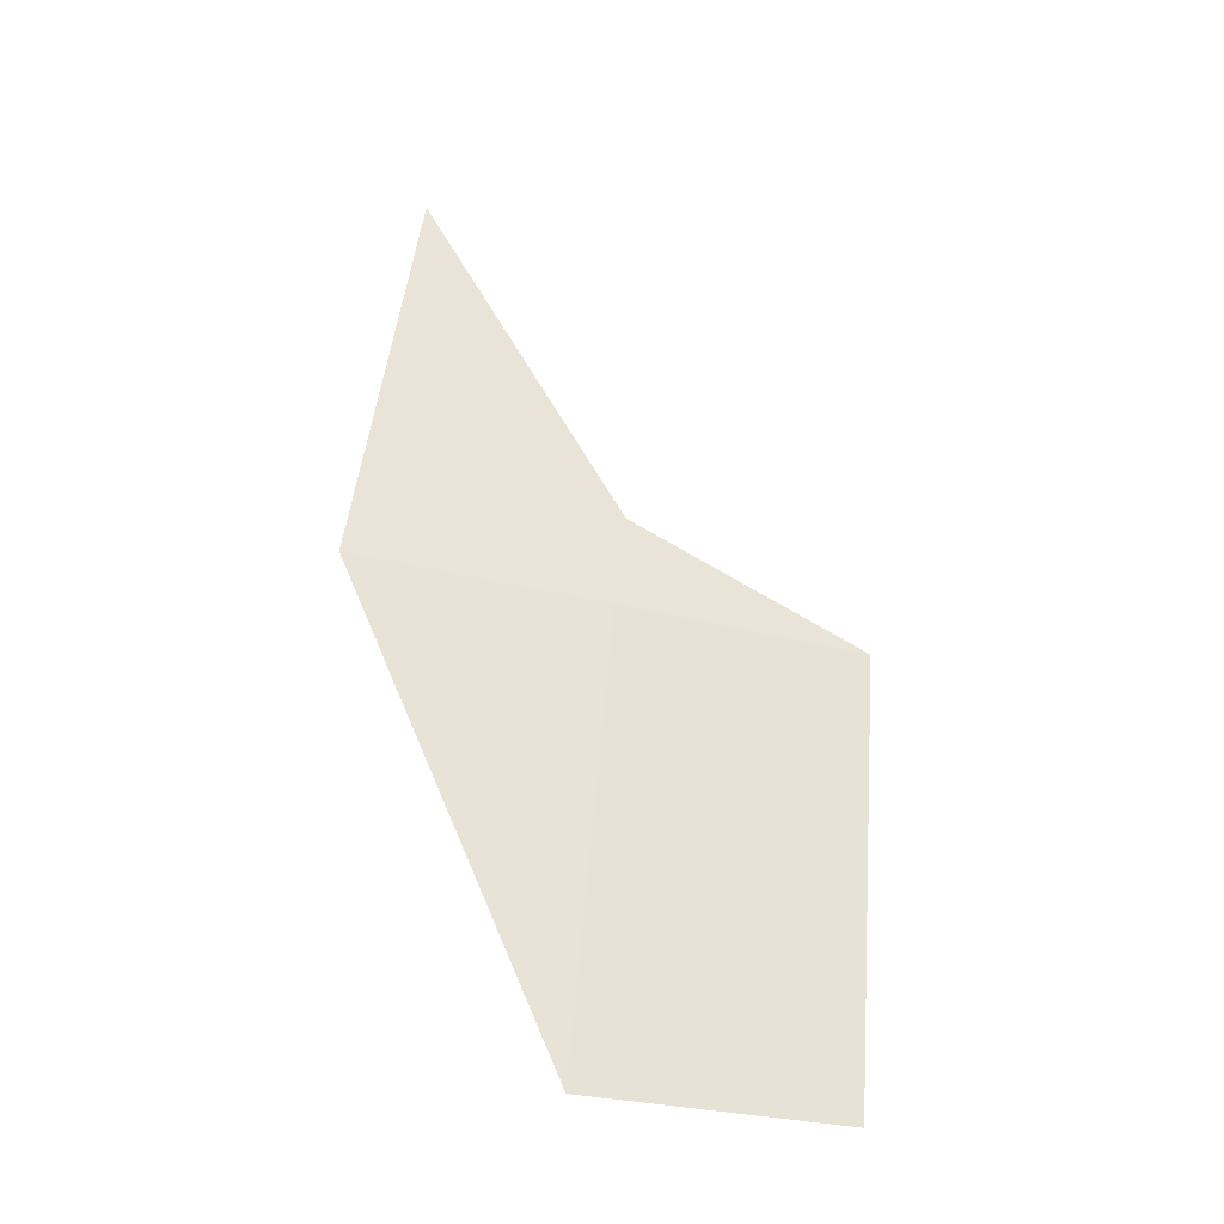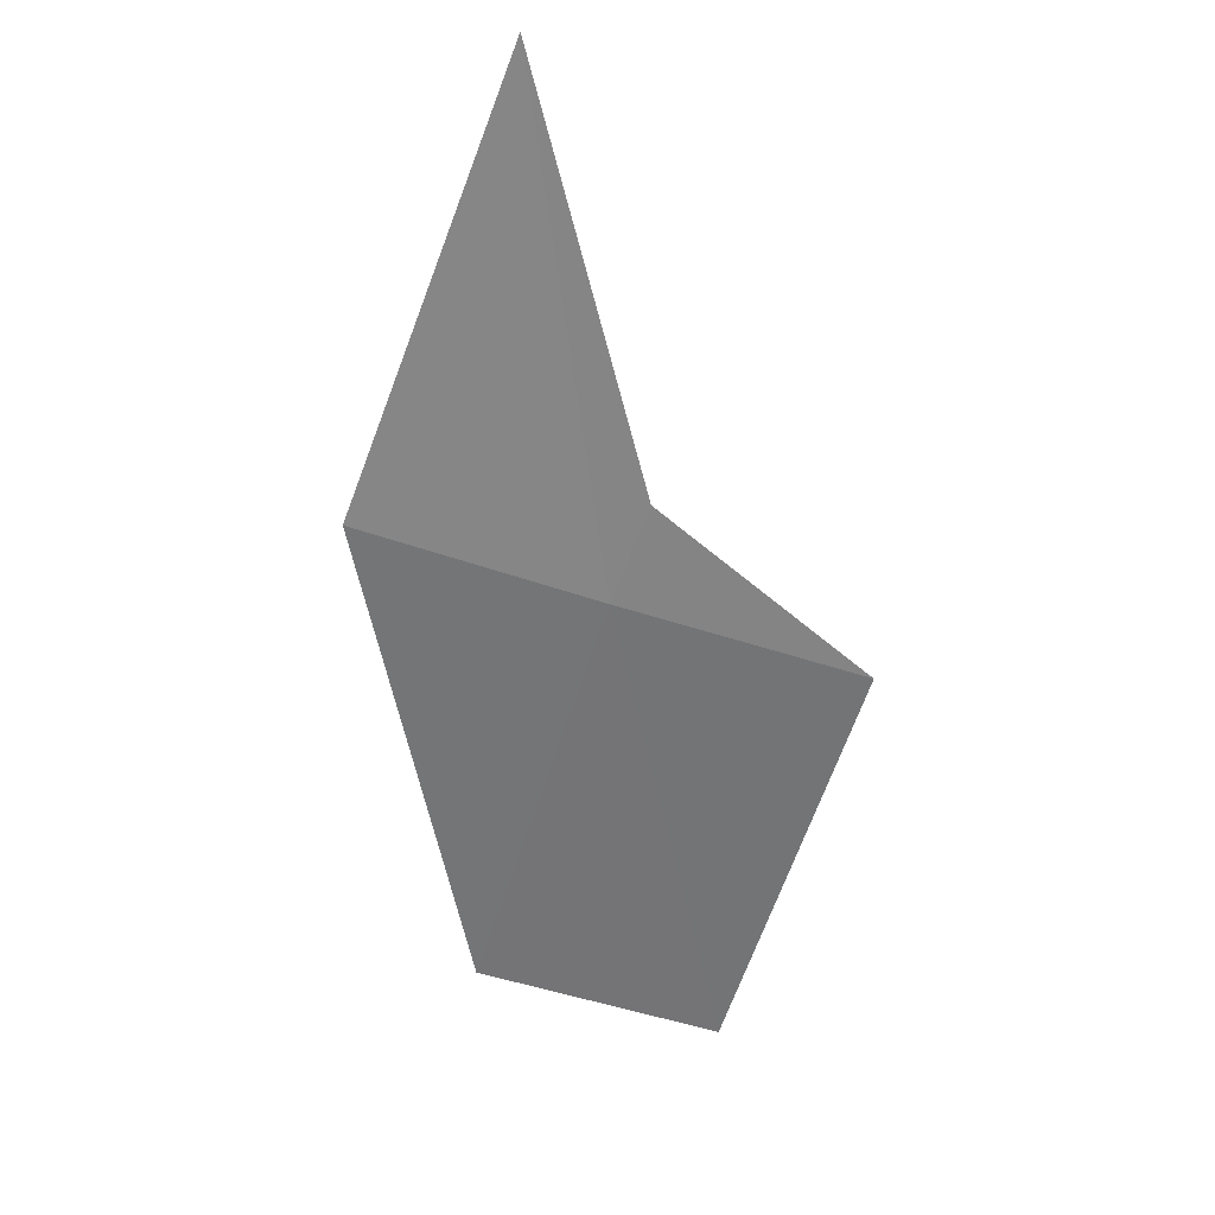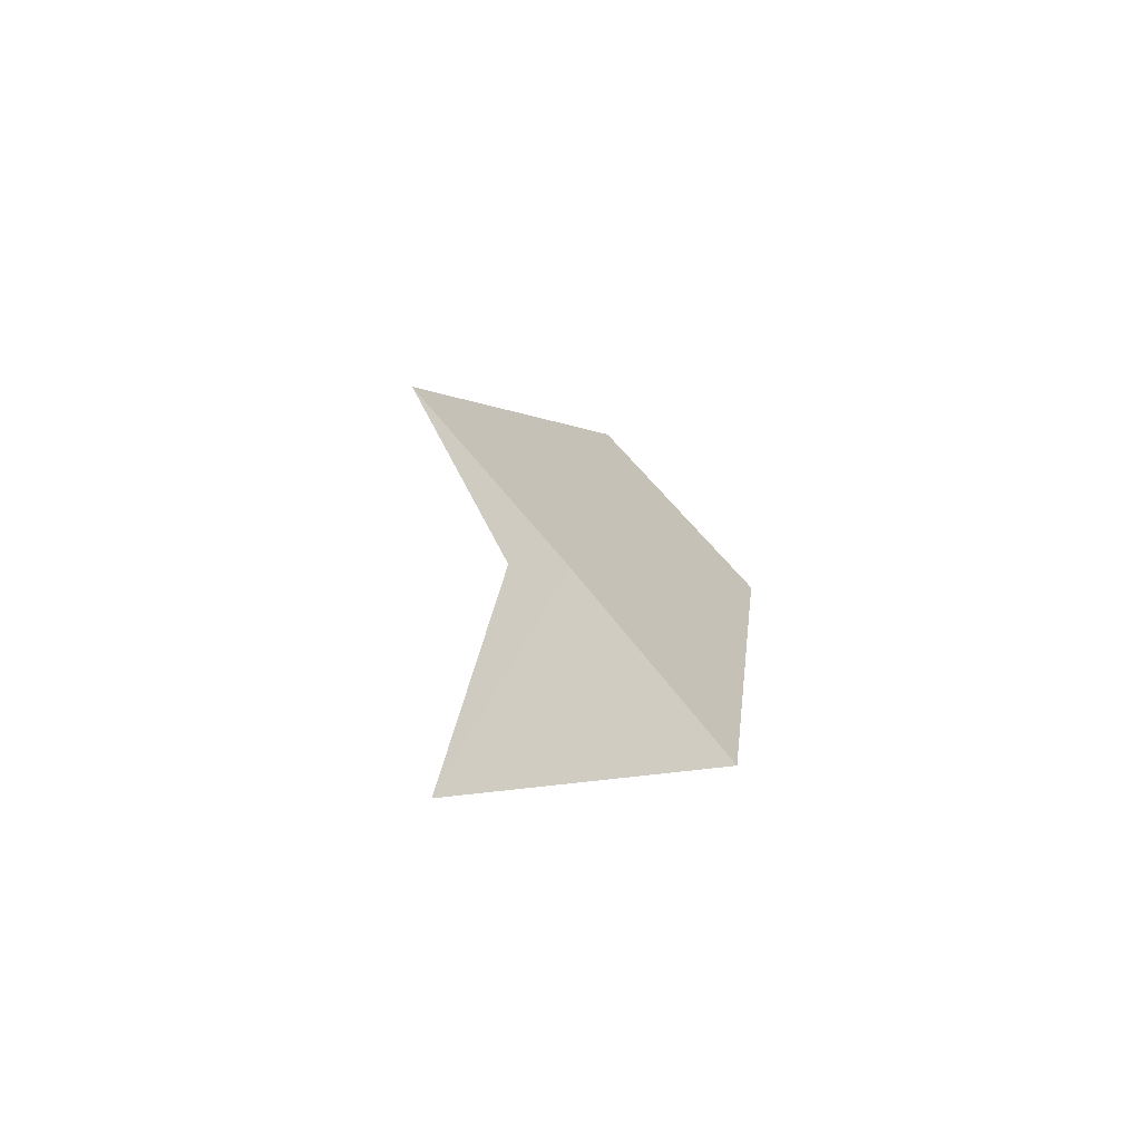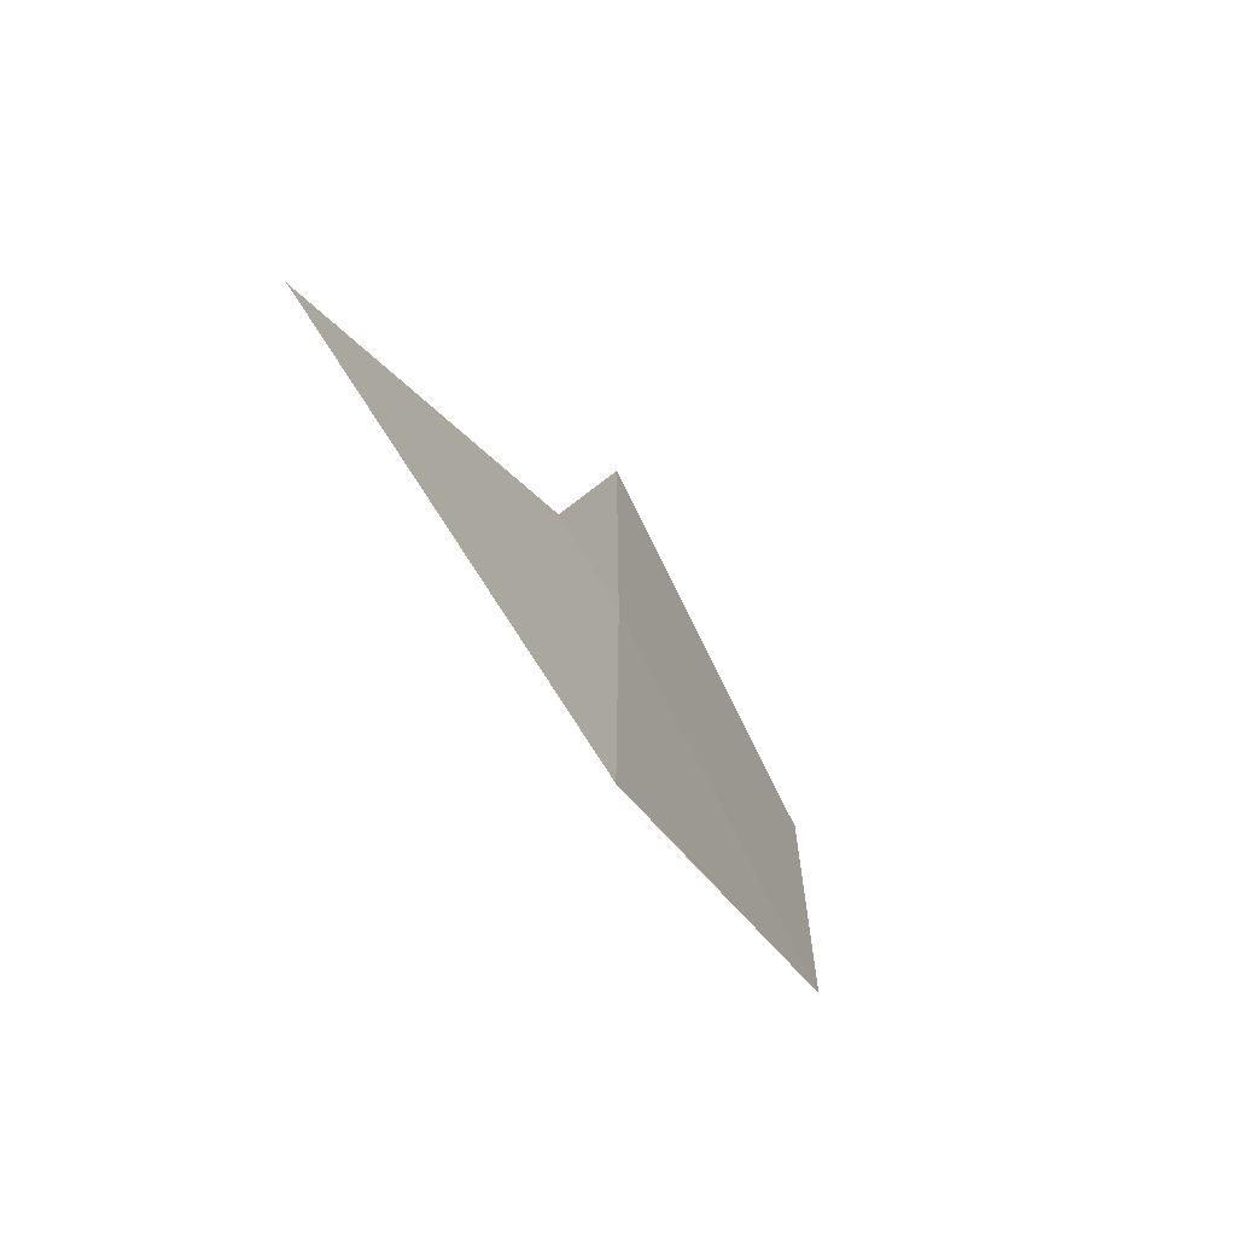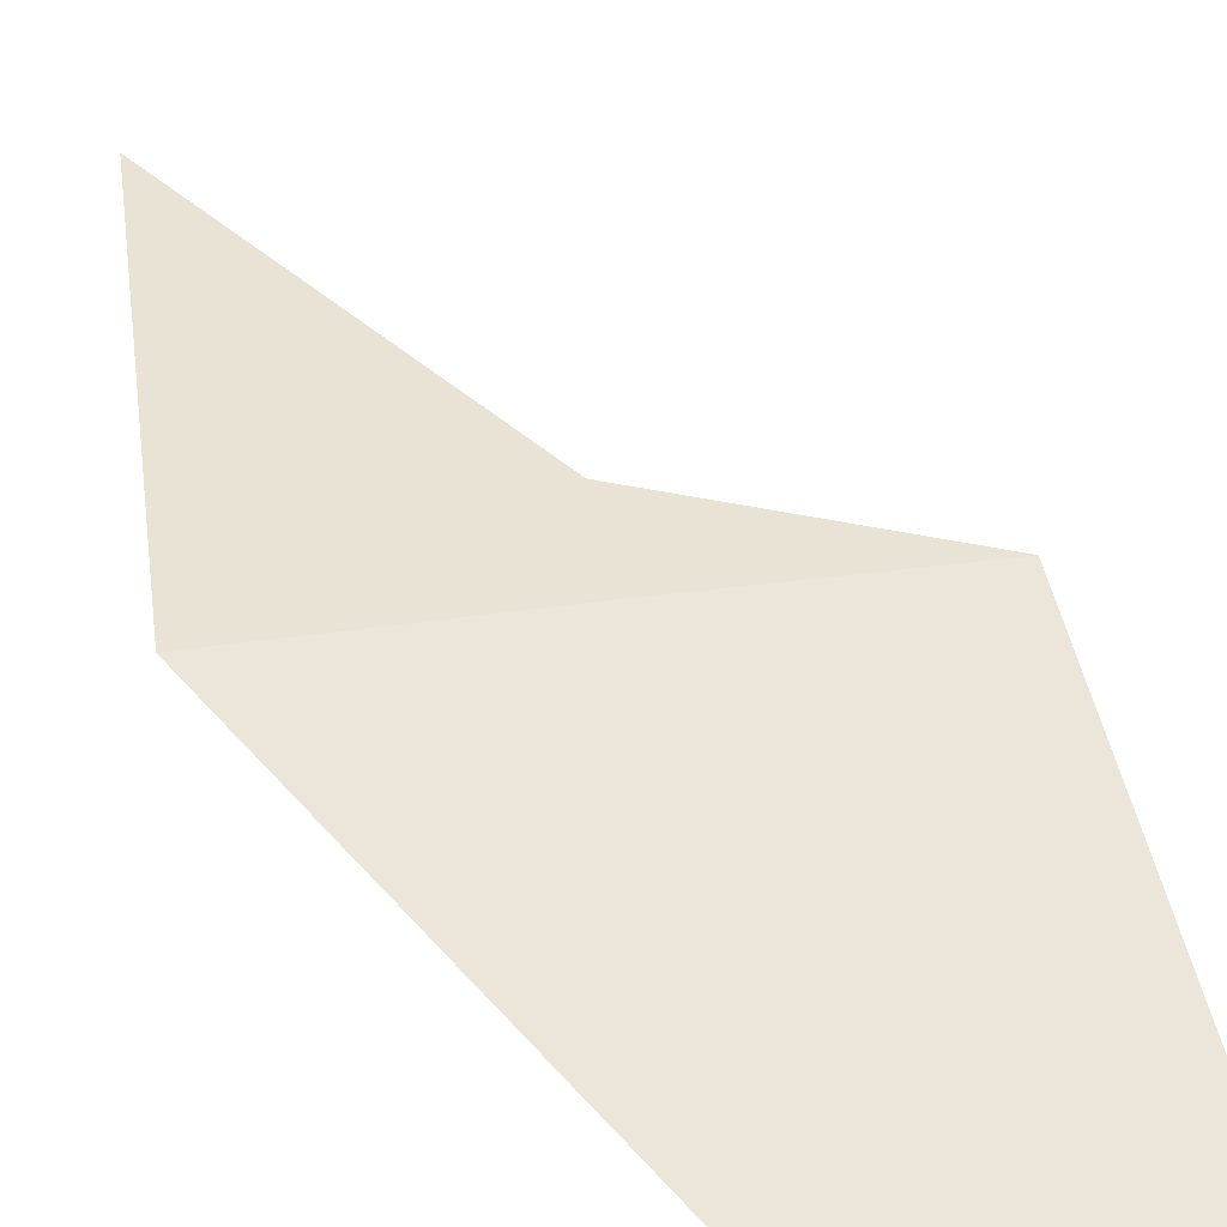
<metadata>
{"format":"obj","ext":"obj","renderer":"f3d","projection":"perspective","resolution":1024,"background":"white","views":[{"elev":-9.0,"azim":-3.5,"up":"+Y"},{"elev":56.7,"azim":24.9,"up":"+Y"},{"elev":79.7,"azim":-118.0,"up":"+Y"},{"elev":42.1,"azim":-78.8,"up":"+Y"},{"elev":73.0,"azim":-18.7,"up":"+Z"}]}
</metadata>
<code>
v 29.81 35.62 23.27
v 31.06 35.43 23.01
v 29.88 36.09 22.97
v 28.88 37.9 22.17
v 30.81 33.26 24.06
v 29.54 33.42 24.36
v 28.53 35.81 23.51
f 1 5 2
f 1 6 5
f 1 7 6
f 1 4 7
f 1 2 3
f 1 3 4

</code>
